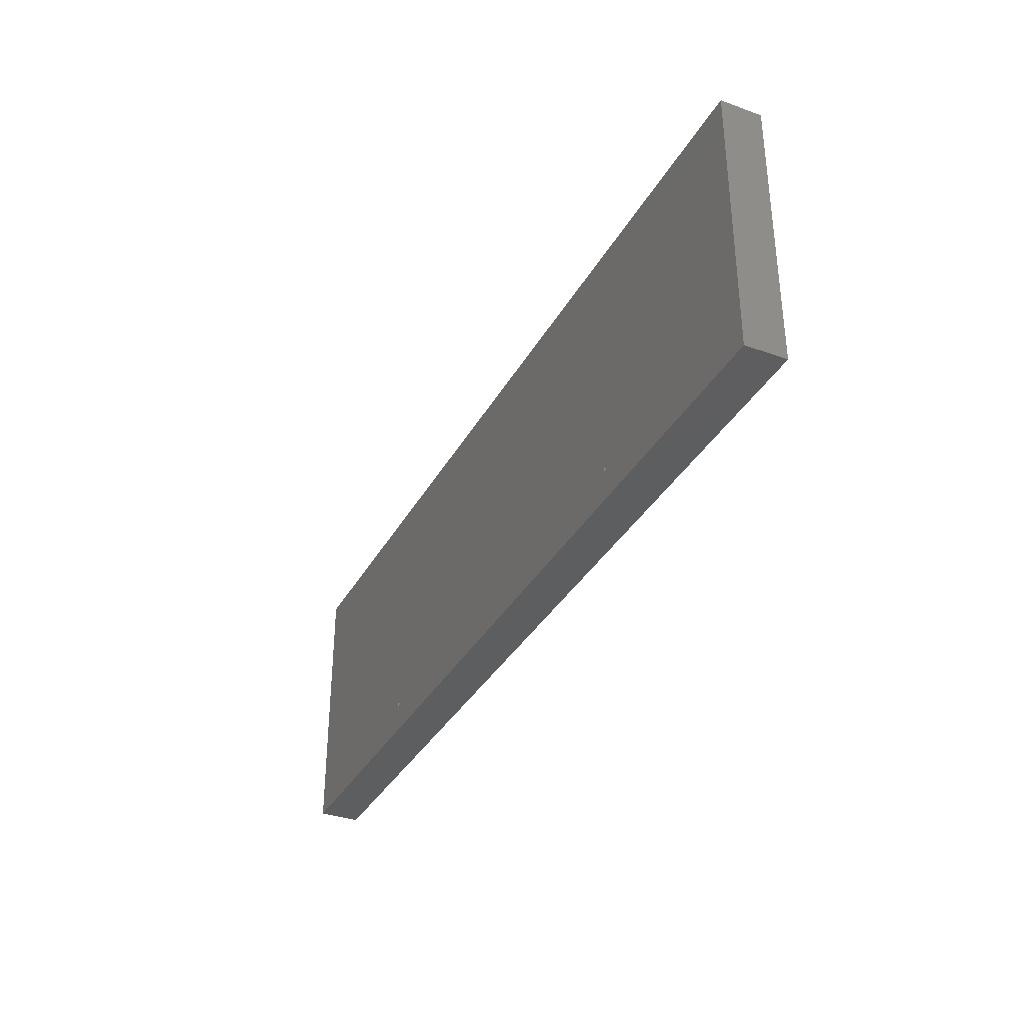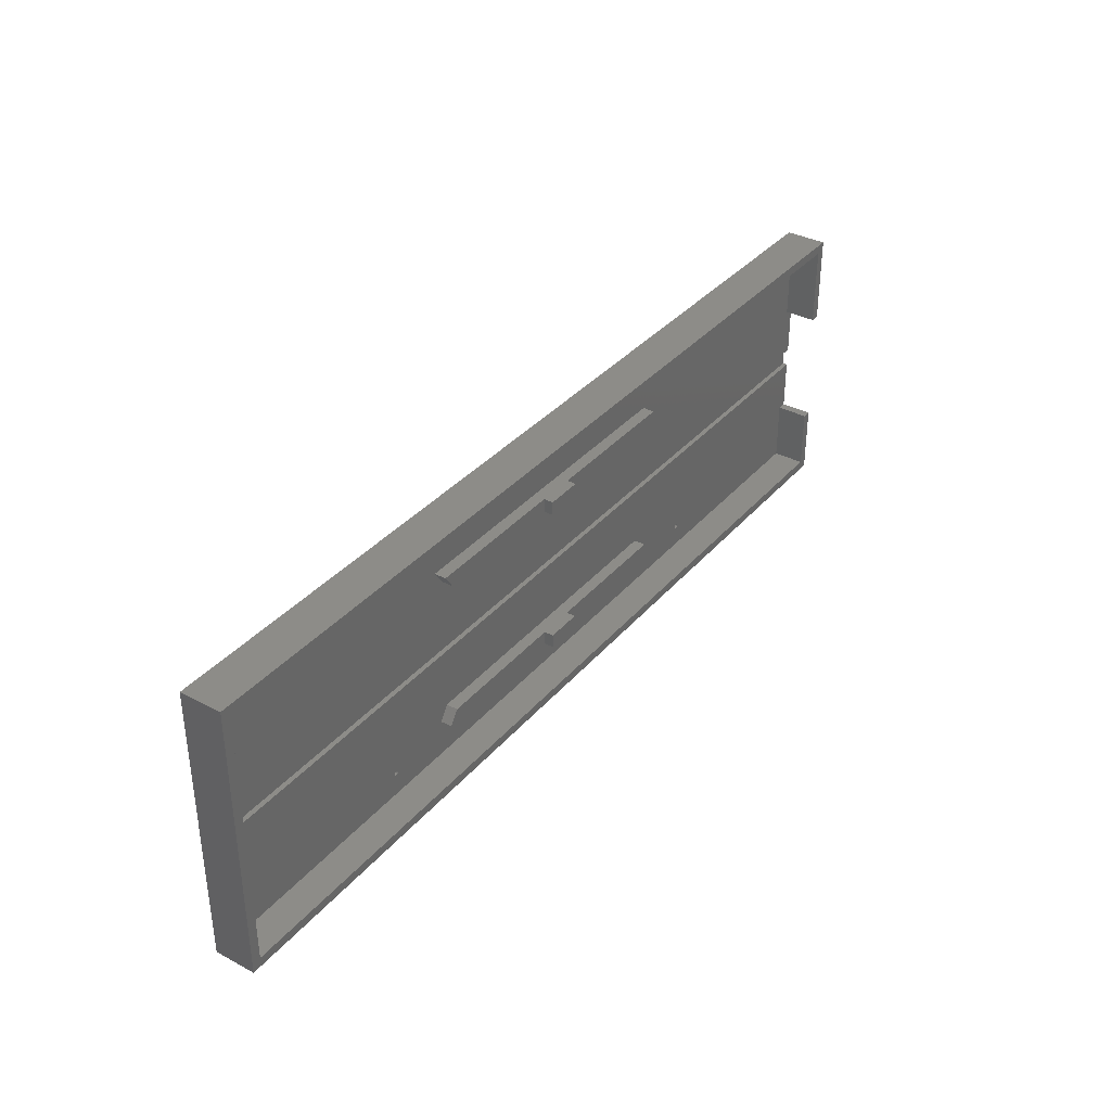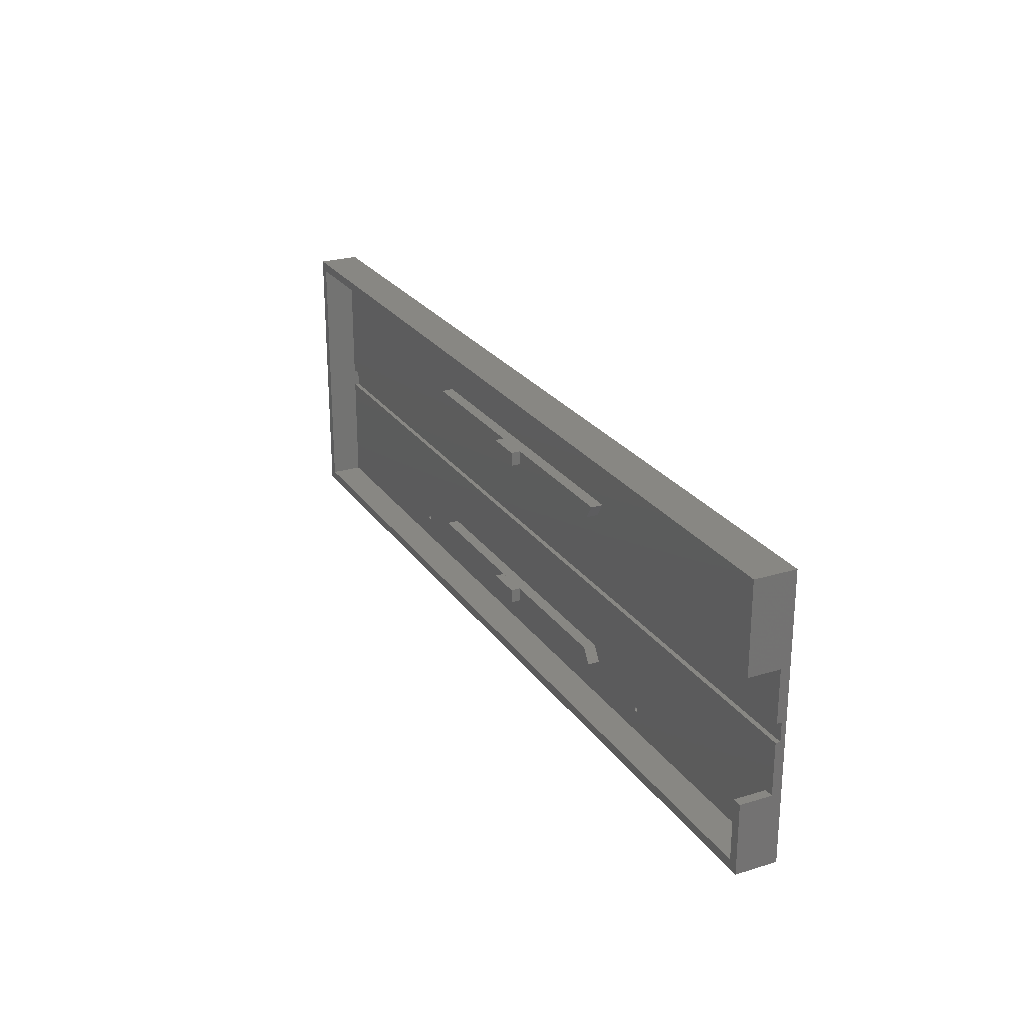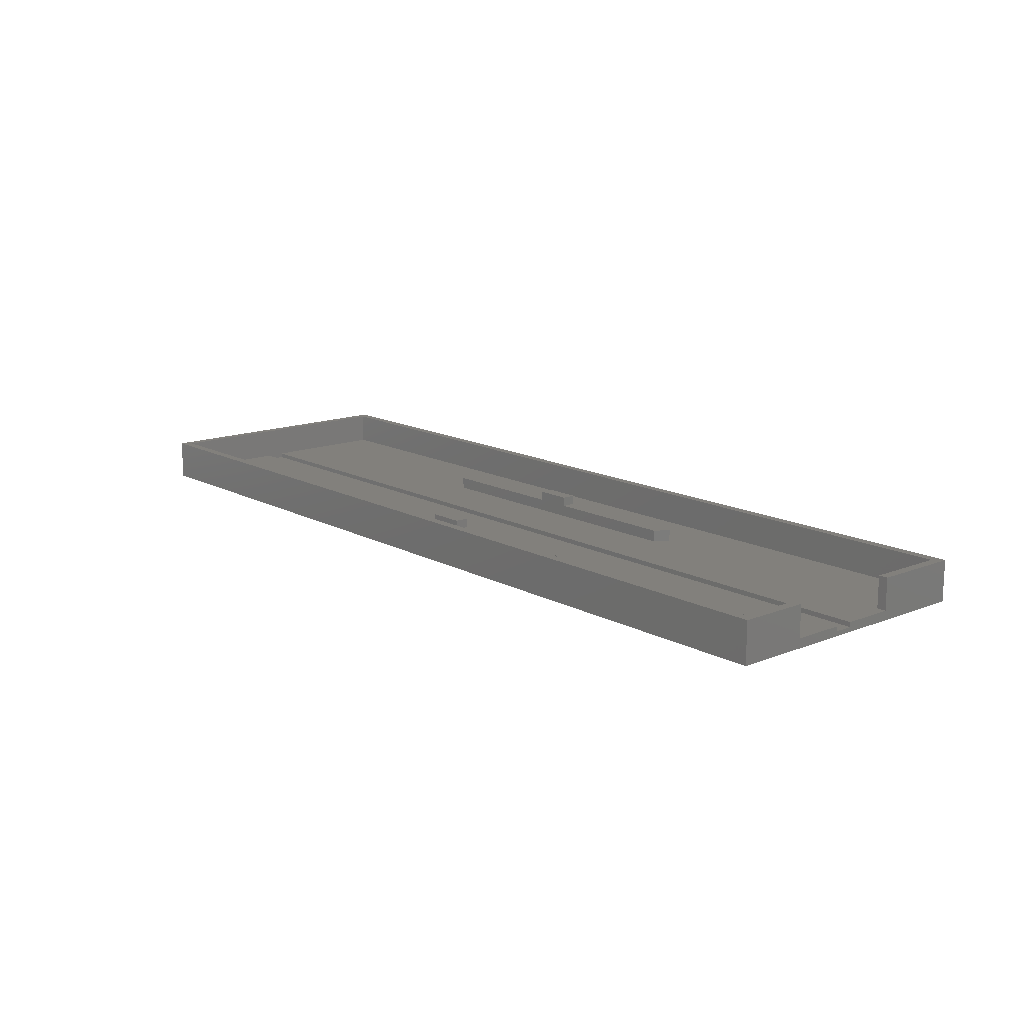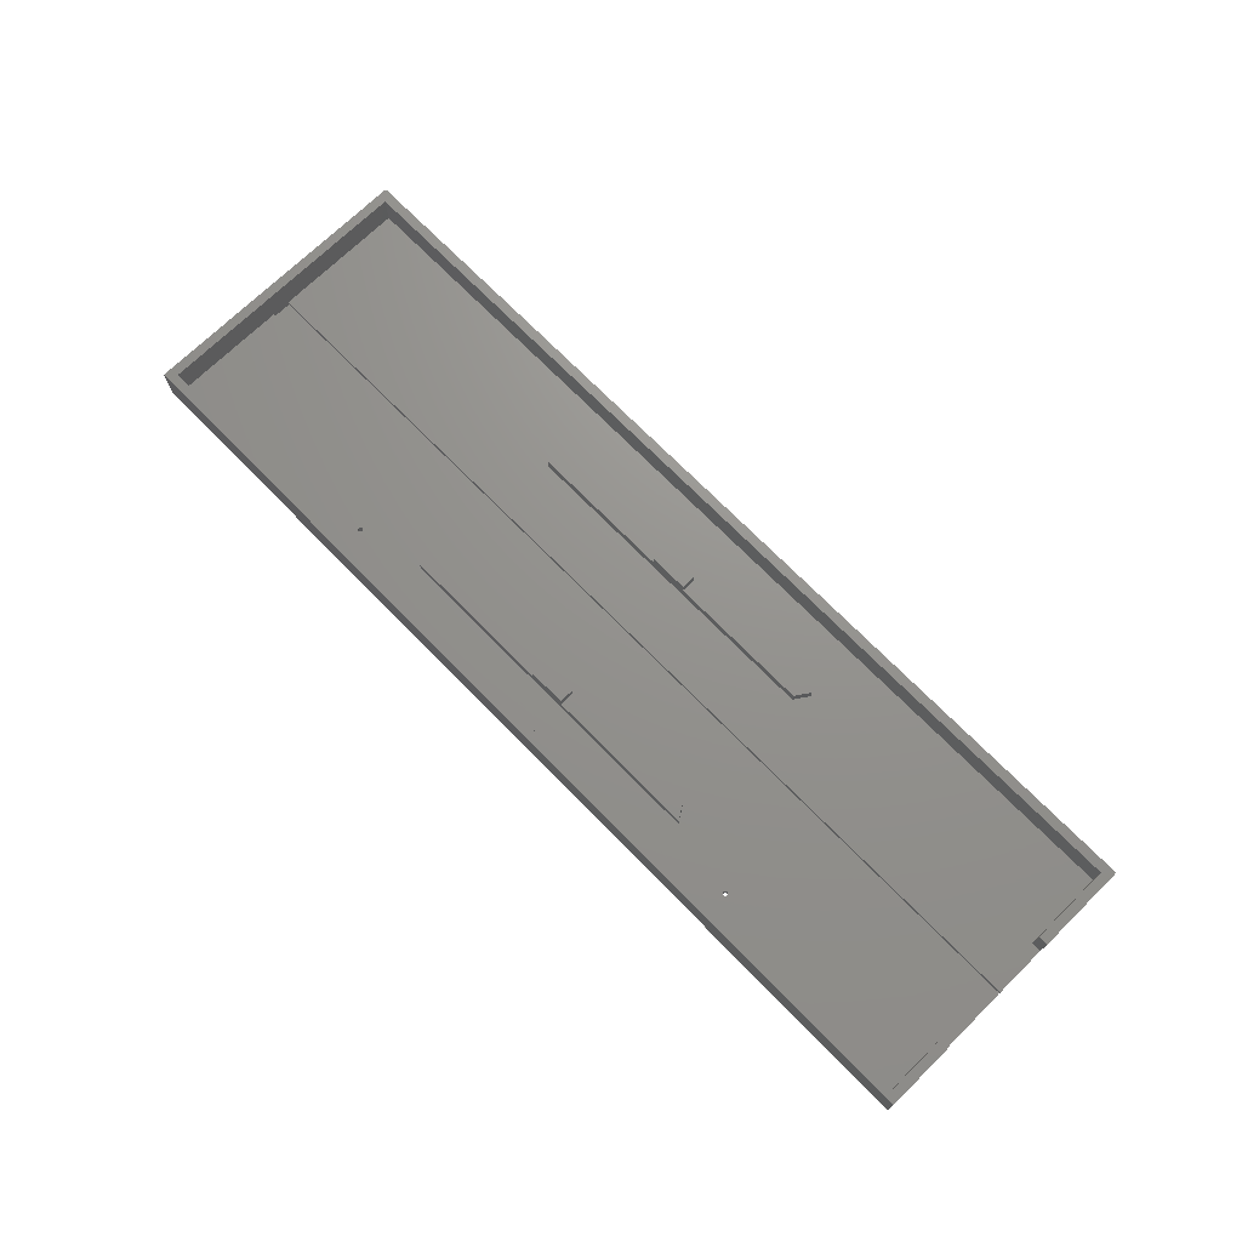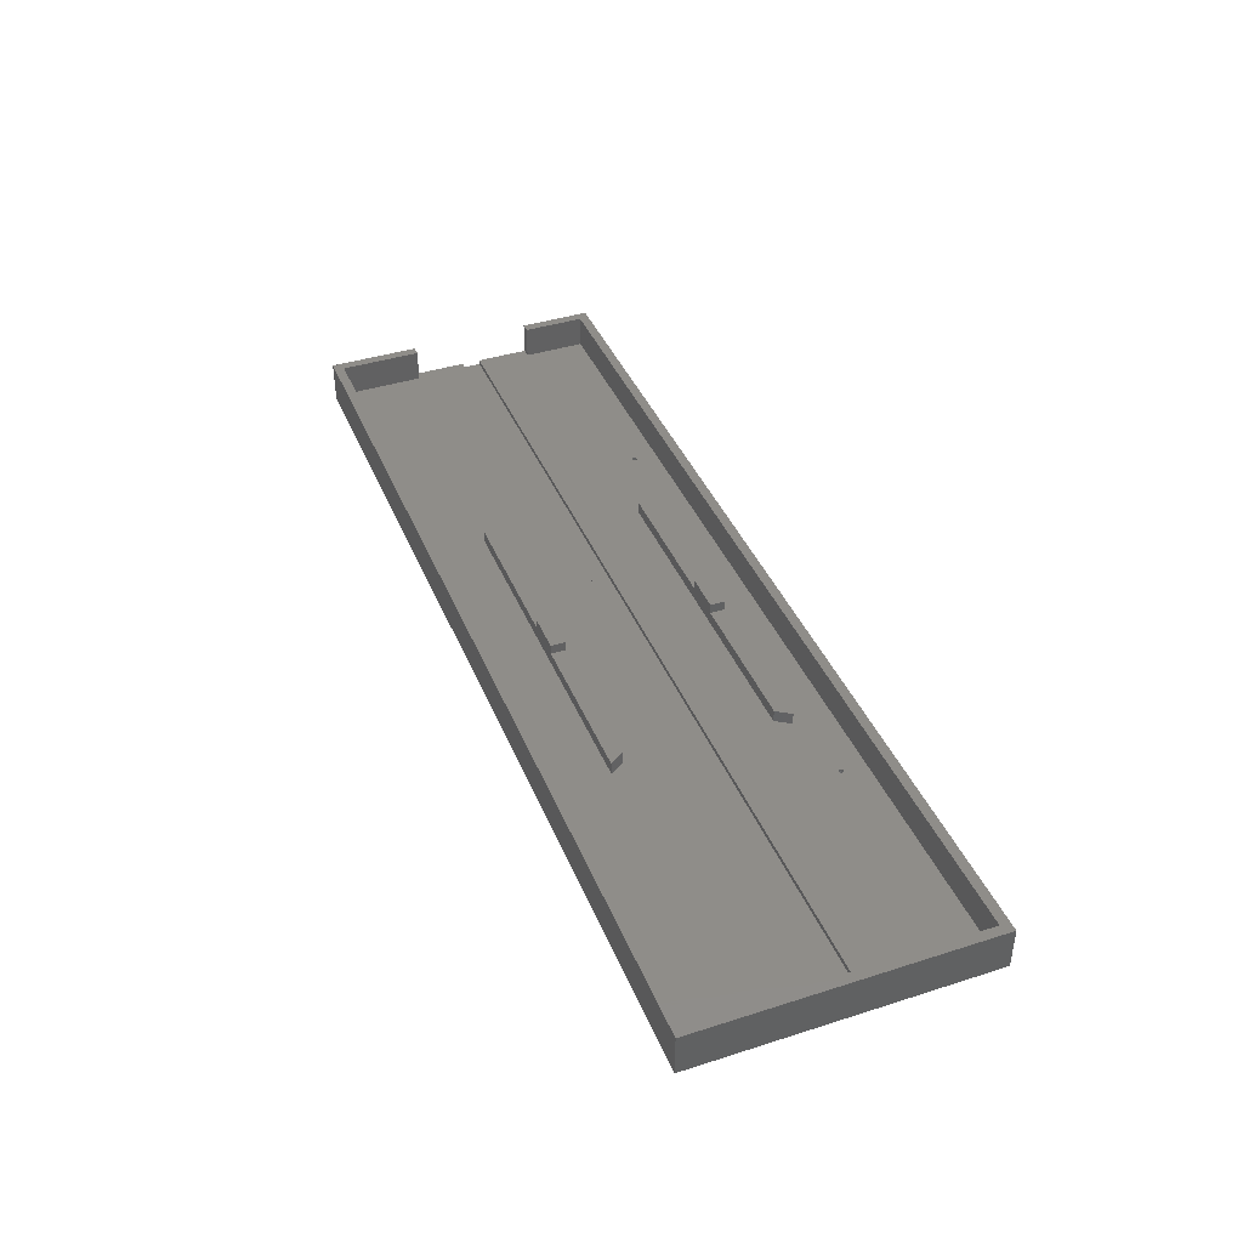
<metadata>
{"format":"stl","ext":"stl","renderer":"f3d","projection":"perspective","resolution":1024,"background":"white","views":[{"elev":-35.0,"azim":-115.6,"up":"+Y"},{"elev":35.6,"azim":-55.3,"up":"+Y"},{"elev":24.9,"azim":63.6,"up":"+Y"},{"elev":14.5,"azim":49.2,"up":"+Z"},{"elev":71.5,"azim":45.6,"up":"+Z"},{"elev":40.7,"azim":-111.3,"up":"+Z"}]}
</metadata>
<code>
# stl→obj: 160 verts, 328 faces
v 0 60 8.8
v 8.951e-18 0 0
v 0 0 8.8
v 8.951e-18 60 0
v 200 0 0
v 200 15 2
v 200 0 8.8
v 200 26 1
v 200 60 0
v 200 30 1
v 200 30 2
v 200 41 2
v 200 41 8.8
v 200 60 8.8
v 200 26 2
v 200 15 8.8
v 104 10 6.5
v 96 13 6.5
v 96 10 6.5
v 104 13 6.5
v 49.37 7.506 2.82e-15
v 49.26 7.434 2.82e-15
v 49.17 7.336 2.82e-15
v 49.11 7.22 2.82e-15
v 49.09 7.092 2.82e-15
v 49.49 7.547 2.82e-15
v 49.62 7.555 2.82e-15
v 49.75 7.529 2.82e-15
v 49.86 7.471 2.82e-15
v 49.96 7.384 2.82e-15
v 50.03 7.276 2.82e-15
v 50.08 7.152 2.82e-15
v 50.08 7.021 2.82e-15
v 151.2 7.252 4.935e-15
v 151.1 7.152 4.935e-15
v 151.1 7.034 4.935e-15
v 151.1 6.905 4.935e-15
v 151.3 7.326 4.935e-15
v 151.4 7.37 4.935e-15
v 151.6 7.381 4.935e-15
v 151.7 7.358 4.935e-15
v 151.8 7.302 4.935e-15
v 151.9 7.218 4.935e-15
v 152 7.111 4.935e-15
v 152 6.988 4.935e-15
v 152 6.858 4.935e-15
v 49.55 6.558 2.82e-15
v 49.42 6.584 2.82e-15
v 49.31 6.642 2.82e-15
v 49.21 6.729 2.82e-15
v 49.14 6.838 2.82e-15
v 49.09 6.962 2.82e-15
v 49.68 6.566 2.82e-15
v 49.8 6.607 2.82e-15
v 49.91 6.679 2.82e-15
v 50 6.777 2.82e-15
v 50.06 6.894 2.82e-15
v 151.5 6.382 4.935e-15
v 151.4 6.405 4.935e-15
v 151.3 6.461 4.935e-15
v 151.2 6.545 4.935e-15
v 151.1 6.652 4.935e-15
v 151.1 6.775 4.935e-15
v 151.7 6.393 4.935e-15
v 151.8 6.437 4.935e-15
v 151.9 6.512 4.935e-15
v 152 6.611 4.935e-15
v 152 6.729 4.935e-15
v 2 26 1
v 2 26 2
v 198 58 8.8
v 2 58 2
v 198 58 2
v 2 58 8.8
v 64 46 4.5
v 66 43 2
v 66 43 4.5
v 64 46 2
v 66 13 2
v 134 13 4.5
v 134 13 2
v 104 13 4.5
v 66 13 4.5
v 96 13 4.5
v 198 41 2
v 198 41 8.8
v 136 10 2
v 64 10 2
v 2 2 8.8
v 198 2 8.8
v 198 15 8.8
v 198 15 2
v 104 43 6.5
v 96 46 6.5
v 96 43 6.5
v 104 46 6.5
v 136 46 2
v 134 43 2
v 104 46 4.5
v 104 43 4.5
v 136 10 4.5
v 104 10 4.5
v 96 10 4.5
v 64 10 4.5
v 134 43 4.5
v 136 46 4.5
v 96 43 4.5
v 2 2 2
v 49.09 6.962 2
v 49.09 7.092 2
v 49.14 6.838 2
v 49.21 6.729 2
v 49.31 6.642 2
v 49.42 6.584 2
v 49.55 6.558 2
v 198 2 2
v 49.68 6.566 2
v 49.8 6.607 2
v 49.91 6.679 2
v 50 6.777 2
v 50.06 6.894 2
v 50.08 7.021 2
v 151.5 6.382 2
v 151.4 6.405 2
v 151.3 6.461 2
v 151.2 6.545 2
v 151.1 6.652 2
v 151.1 6.775 2
v 151.1 6.905 2
v 151.7 6.393 2
v 151.8 6.437 2
v 151.9 6.512 2
v 152 6.611 2
v 152 6.729 2
v 152 6.858 2
v 49.49 7.547 2
v 49.37 7.506 2
v 49.26 7.434 2
v 49.17 7.336 2
v 49.11 7.22 2
v 49.62 7.555 2
v 49.75 7.529 2
v 49.86 7.471 2
v 49.96 7.384 2
v 50.03 7.276 2
v 50.08 7.152 2
v 151.3 7.326 2
v 151.2 7.252 2
v 151.1 7.152 2
v 151.1 7.034 2
v 151.4 7.37 2
v 151.6 7.381 2
v 151.7 7.358 2
v 151.8 7.302 2
v 151.9 7.218 2
v 152 7.111 2
v 152 6.988 2
v 2 30 2
v 96 46 4.5
v 2 30 1
f 1 2 3
f 2 1 4
f 5 6 7
f 6 5 8
f 8 5 9
f 8 9 10
f 10 9 11
f 11 9 12
f 12 9 13
f 13 9 14
f 15 6 8
f 16 7 6
f 17 18 19
f 18 17 20
f 9 2 4
f 2 9 21
f 2 21 22
f 2 22 23
f 2 23 24
f 2 24 25
f 21 9 26
f 26 9 27
f 27 9 28
f 28 9 29
f 29 9 30
f 30 9 31
f 31 9 32
f 32 9 33
f 33 9 34
f 33 34 35
f 33 35 36
f 33 36 37
f 34 9 38
f 38 9 39
f 39 9 40
f 40 9 41
f 41 9 42
f 42 9 43
f 43 9 44
f 44 9 45
f 45 9 46
f 2 47 5
f 47 2 48
f 48 2 49
f 49 2 50
f 50 2 51
f 51 2 52
f 52 2 25
f 5 47 53
f 5 53 54
f 5 54 55
f 5 55 56
f 5 56 57
f 5 57 33
f 5 33 58
f 58 33 59
f 59 33 60
f 60 33 61
f 61 33 62
f 62 33 63
f 63 33 37
f 5 58 64
f 5 64 65
f 5 65 66
f 5 66 67
f 5 67 68
f 5 68 46
f 5 46 9
f 69 15 8
f 15 69 70
f 71 72 73
f 72 71 74
f 75 76 77
f 76 75 78
f 79 80 81
f 80 79 82
f 83 82 79
f 82 83 84
f 84 20 82
f 20 84 18
f 71 85 86
f 85 71 73
f 87 79 88
f 79 87 81
f 3 89 1
f 89 3 7
f 89 7 90
f 90 7 91
f 91 7 16
f 13 71 86
f 1 74 14
f 74 1 89
f 14 74 71
f 14 71 13
f 91 6 92
f 6 91 16
f 93 94 95
f 94 93 96
f 97 76 78
f 76 97 98
f 99 93 100
f 93 99 96
f 101 88 87
f 88 101 102
f 17 103 102
f 103 17 19
f 102 104 88
f 104 102 103
f 7 2 5
f 2 7 3
f 81 101 87
f 101 81 80
f 105 99 100
f 99 105 106
f 83 88 104
f 88 83 79
f 105 76 98
f 76 105 100
f 93 107 100
f 107 93 95
f 100 77 76
f 77 100 107
f 82 17 102
f 17 82 20
f 108 109 110
f 109 108 111
f 111 108 112
f 112 108 113
f 113 108 114
f 114 108 115
f 115 108 116
f 115 116 117
f 117 116 118
f 118 116 119
f 119 116 120
f 120 116 121
f 121 116 122
f 122 116 88
f 88 116 123
f 88 123 124
f 88 124 87
f 87 124 125
f 87 125 126
f 87 126 127
f 87 127 128
f 87 128 129
f 123 116 130
f 130 116 131
f 131 116 132
f 132 116 133
f 133 116 134
f 134 116 135
f 70 79 15
f 79 70 108
f 79 108 136
f 136 108 137
f 137 108 138
f 138 108 139
f 139 108 140
f 140 108 110
f 79 136 141
f 79 141 142
f 79 142 143
f 79 143 144
f 79 144 145
f 79 145 146
f 79 146 122
f 79 122 88
f 15 79 81
f 15 81 87
f 15 87 147
f 147 87 148
f 148 87 149
f 149 87 150
f 150 87 129
f 15 147 151
f 15 151 152
f 15 152 153
f 15 153 154
f 15 154 155
f 15 155 156
f 15 156 157
f 15 157 135
f 15 135 92
f 92 135 116
f 15 92 6
f 158 76 72
f 76 158 11
f 72 76 78
f 76 11 98
f 98 11 97
f 97 11 85
f 85 11 12
f 78 73 72
f 73 78 97
f 73 97 85
f 13 85 12
f 85 13 86
f 94 107 95
f 107 94 159
f 8 160 69
f 160 8 10
f 160 70 69
f 70 89 108
f 89 70 74
f 74 70 158
f 158 70 160
f 74 158 72
f 97 105 98
f 105 97 106
f 11 160 10
f 160 11 158
f 89 116 108
f 116 89 90
f 18 103 19
f 103 18 84
f 77 159 75
f 159 77 107
f 91 116 90
f 116 91 92
f 1 9 4
f 9 1 14
f 75 97 78
f 97 75 99
f 99 75 159
f 159 96 99
f 96 159 94
f 106 97 99
f 103 83 104
f 83 103 84
f 101 82 102
f 82 101 80
f 37 128 63
f 128 37 129
f 63 127 62
f 127 63 128
f 62 126 61
f 126 62 127
f 126 60 61
f 60 126 125
f 125 59 60
f 59 125 124
f 124 58 59
f 58 124 123
f 123 64 58
f 64 123 130
f 130 65 64
f 65 130 131
f 131 66 65
f 66 131 132
f 133 66 132
f 66 133 67
f 134 67 133
f 67 134 68
f 135 68 134
f 68 135 46
f 157 46 135
f 46 157 45
f 156 45 157
f 45 156 44
f 155 44 156
f 44 155 43
f 155 42 43
f 42 155 154
f 154 41 42
f 41 154 153
f 153 40 41
f 40 153 152
f 152 39 40
f 39 152 151
f 151 38 39
f 38 151 147
f 147 34 38
f 34 147 148
f 34 149 35
f 149 34 148
f 35 150 36
f 150 35 149
f 36 129 37
f 129 36 150
f 118 55 54
f 55 118 119
f 120 55 119
f 55 120 56
f 121 56 120
f 56 121 57
f 122 57 121
f 57 122 33
f 146 33 122
f 33 146 32
f 145 32 146
f 32 145 31
f 144 31 145
f 31 144 30
f 144 29 30
f 29 144 143
f 143 28 29
f 28 143 142
f 142 27 28
f 27 142 141
f 141 26 27
f 26 141 136
f 136 21 26
f 21 136 137
f 137 22 21
f 22 137 138
f 22 139 23
f 139 22 138
f 23 140 24
f 140 23 139
f 24 110 25
f 110 24 140
f 25 109 52
f 109 25 110
f 52 111 51
f 111 52 109
f 51 112 50
f 112 51 111
f 112 49 50
f 49 112 113
f 113 48 49
f 48 113 114
f 114 47 48
f 47 114 115
f 115 53 47
f 53 115 117
f 117 54 53
f 54 117 118

</code>
